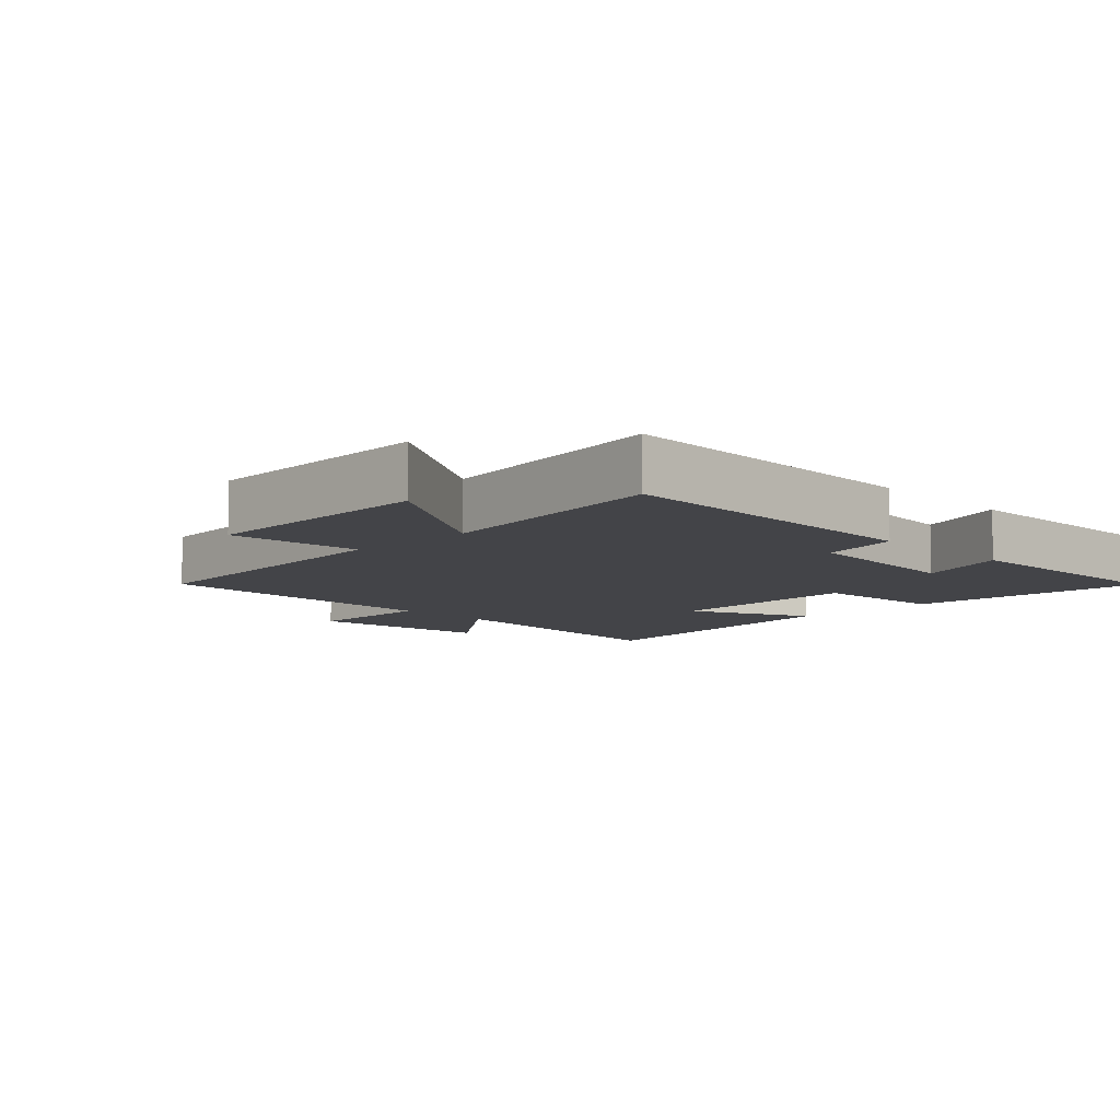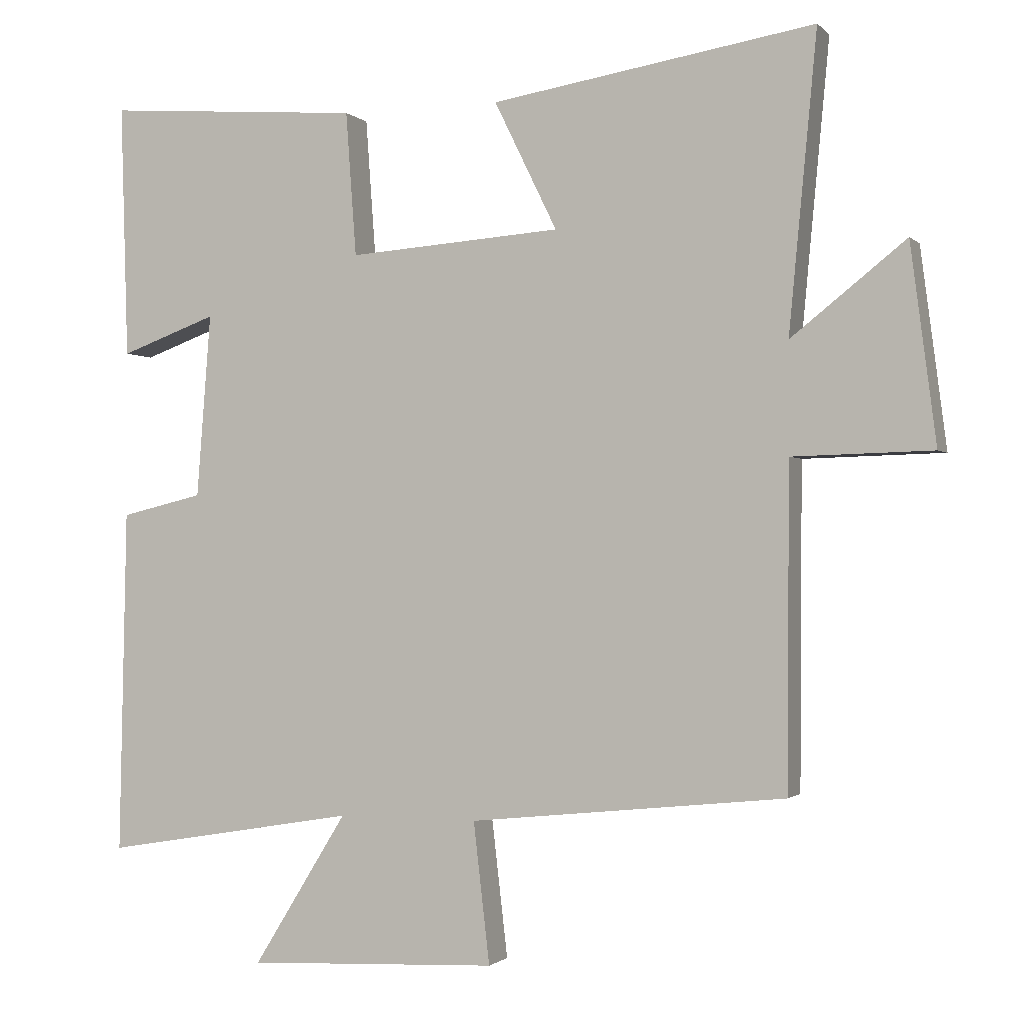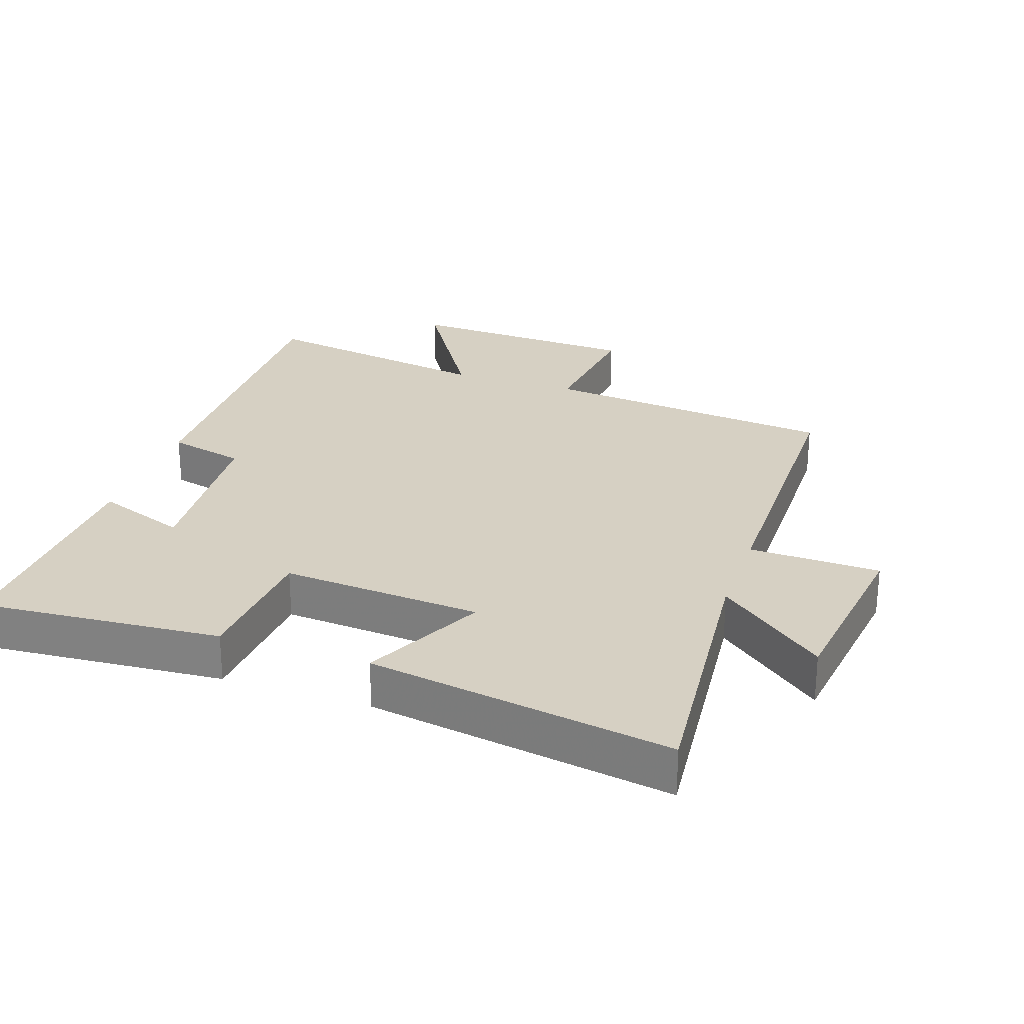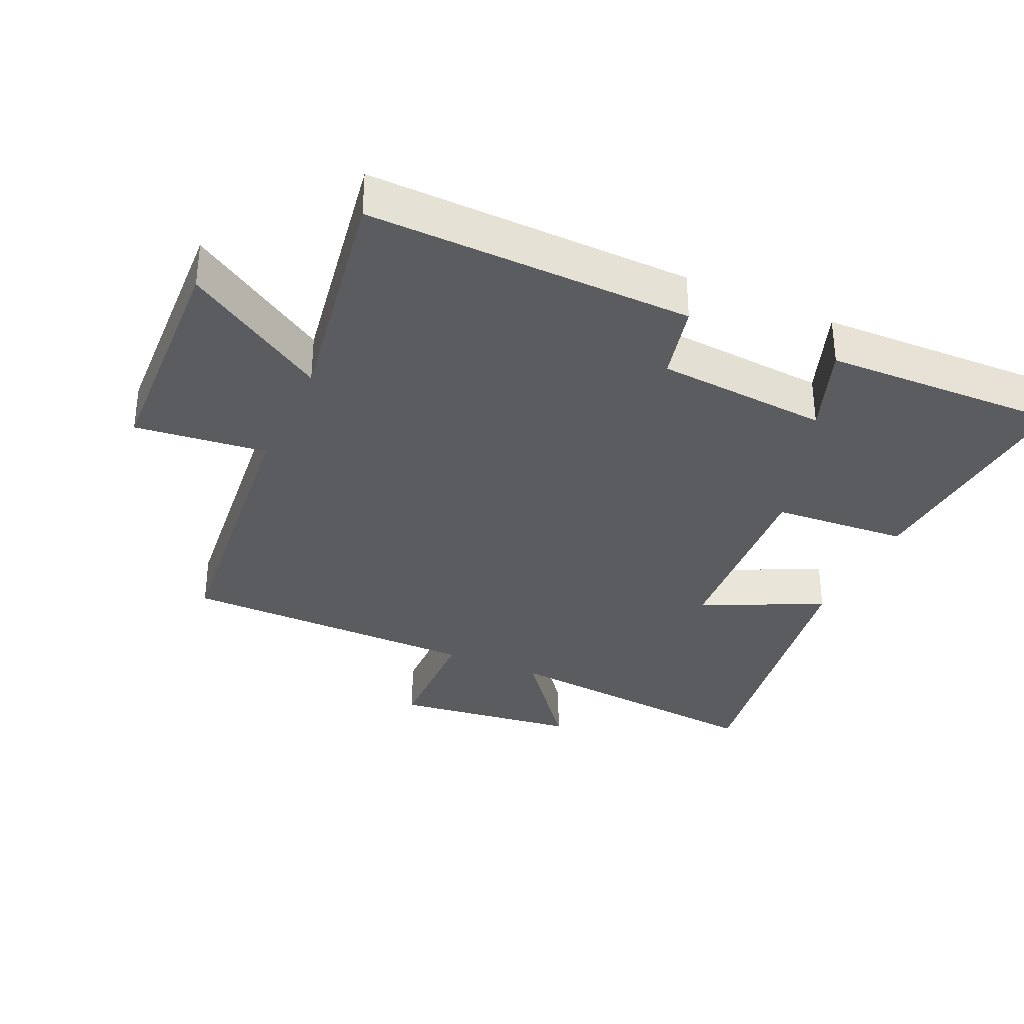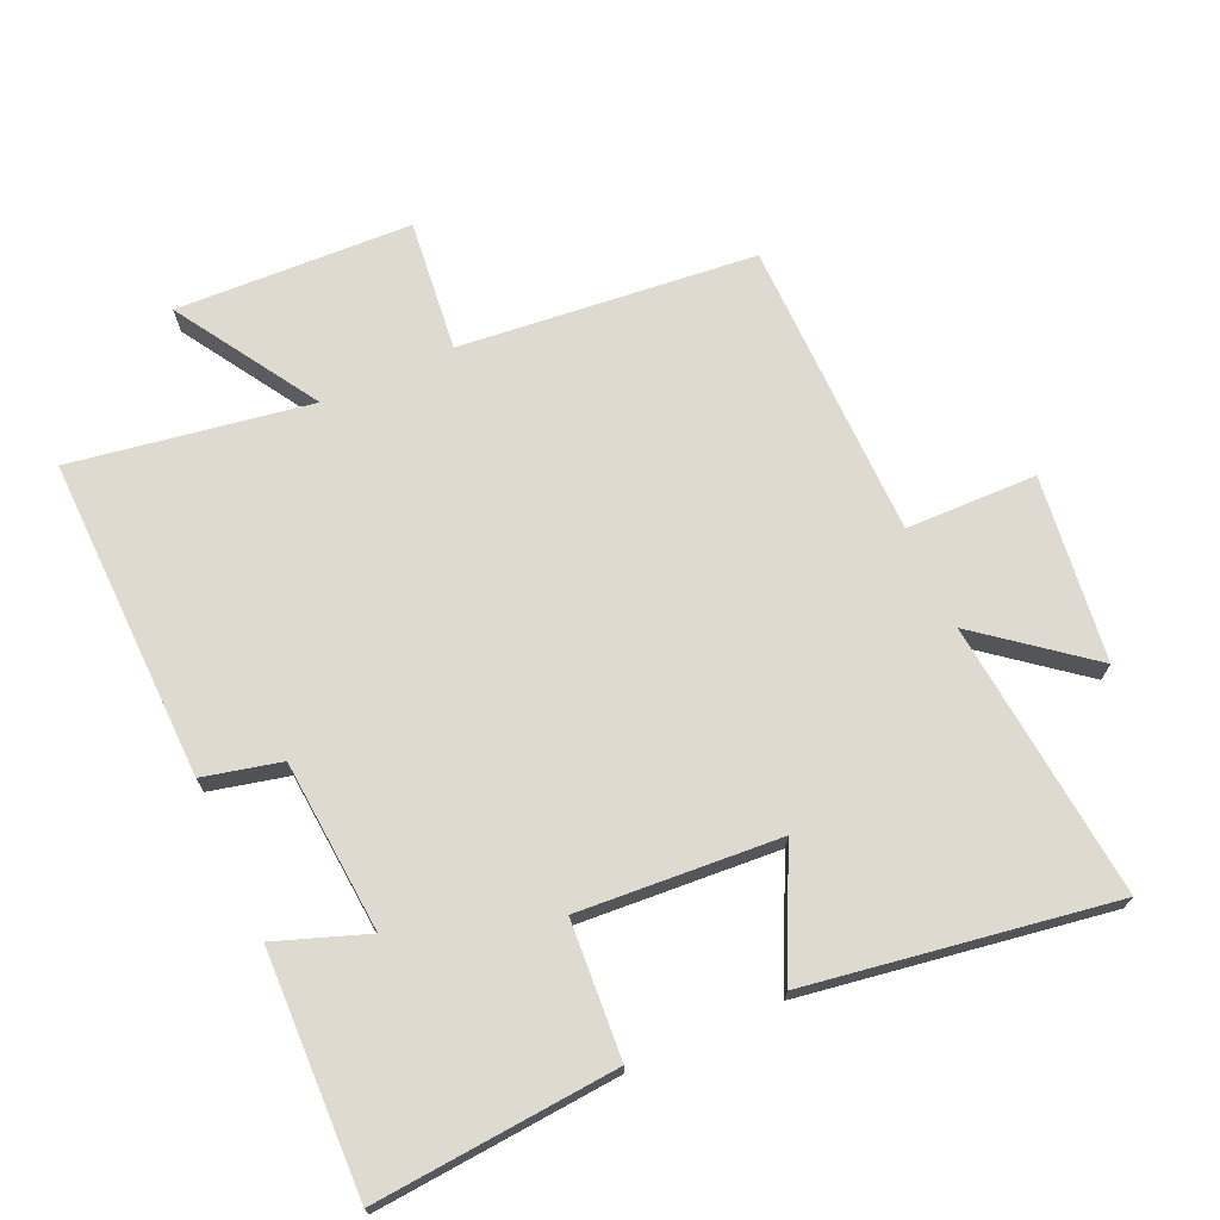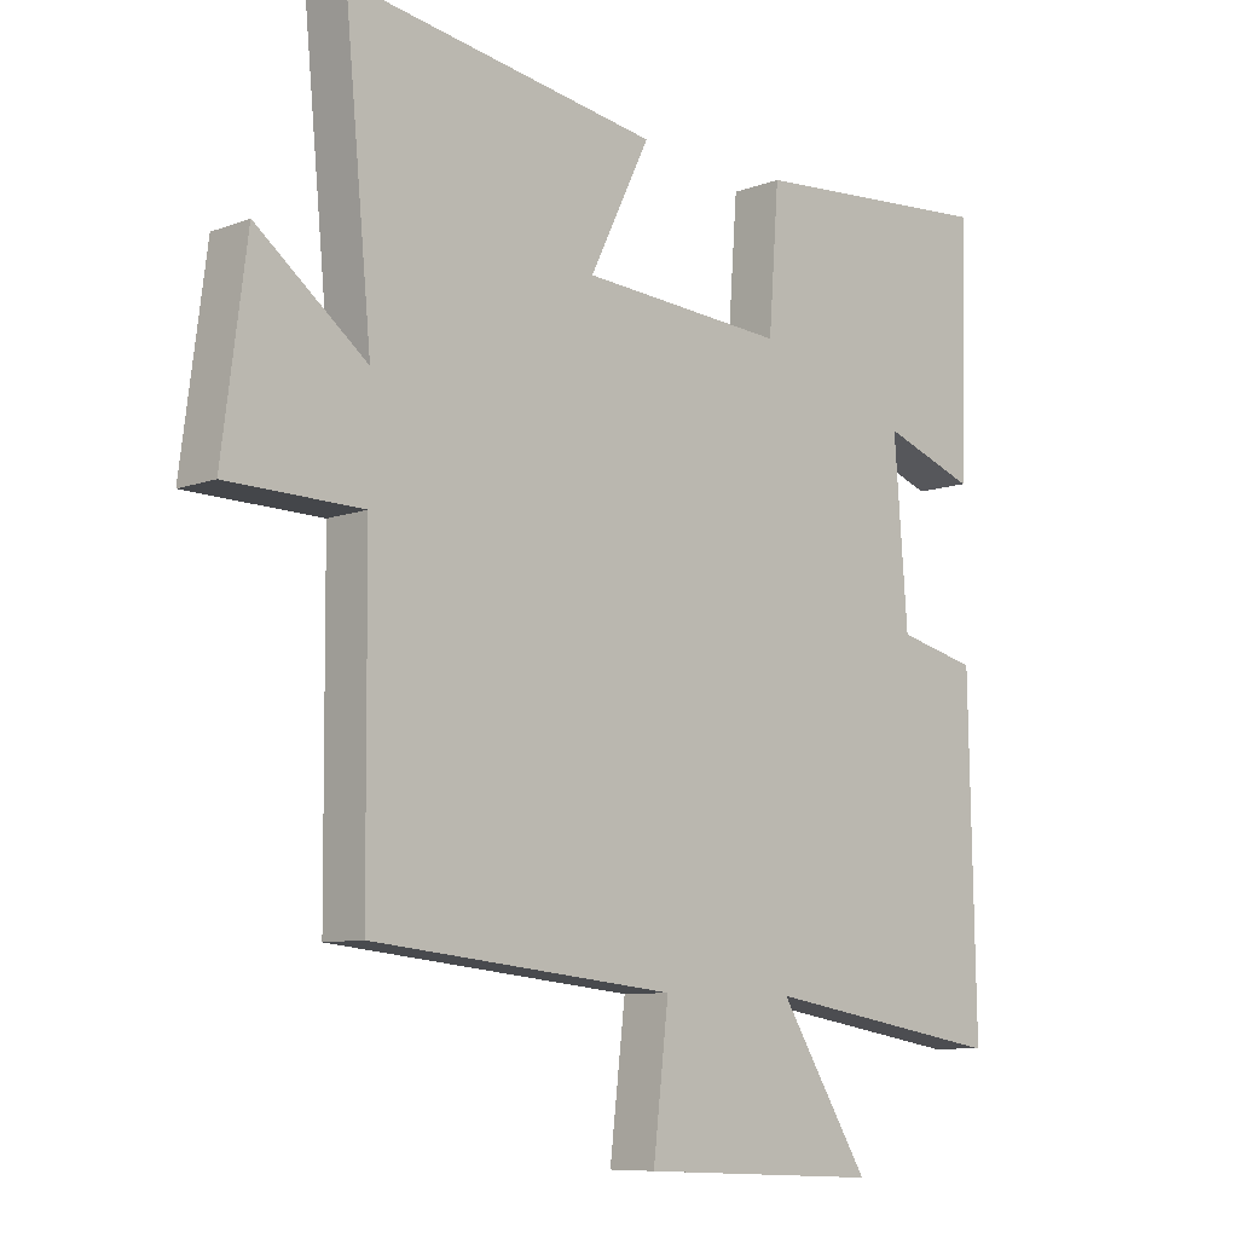
<metadata>
{"format":"obj","ext":"obj","renderer":"f3d","projection":"perspective","resolution":1024,"background":"white","views":[{"elev":-8.2,"azim":-136.0,"up":"+Y"},{"elev":-1.3,"azim":20.7,"up":"+Z"},{"elev":26.5,"azim":18.9,"up":"+Y"},{"elev":-33.8,"azim":-114.5,"up":"+Y"},{"elev":70.7,"azim":-24.4,"up":"+Y"},{"elev":-8.7,"azim":135.5,"up":"+Z"}]}
</metadata>
<code>
v 0.54 0.07 0.574
v 0.5 0.07 0.155
v 0.662 0.07 0.284
v 0.698 0.07 0.004
v 0.5 0.07 -0.001
v 0.497 0.07 -0.454
v 0.05 0.07 -0.5
v 0.073 0.07 -0.699
v -0.283 0.07 -0.715
v -0.15 0.07 -0.5
v -0.51 0.07 -0.56
v -0.5 0.07 -0.071
v -0.383 0.07 -0.043
v -0.363 0.07 0.217
v -0.5 0.07 0.167
v -0.511 0.07 0.528
v -0.146 0.07 0.5
v -0.131 0.07 0.296
v 0.171 0.07 0.318
v 0.082 0.07 0.5
v 0.54 0 0.574
v 0.5 0 0.155
v 0.662 0 0.284
v 0.698 0 0.004
v 0.5 0 -0.001
v 0.497 0 -0.454
v 0.05 0 -0.5
v 0.073 0 -0.699
v -0.283 0 -0.715
v -0.15 0 -0.5
v -0.51 0 -0.56
v -0.5 0 -0.071
v -0.383 0 -0.043
v -0.363 0 0.217
v -0.5 0 0.167
v -0.511 0 0.528
v -0.146 0 0.5
v -0.131 0 0.296
v 0.171 0 0.318
v 0.082 0 0.5
f 19 20 1 2
f 18 19 2
f 16 17 18
f 14 15 16
f 14 16 18
f 13 14 18 2
f 10 11 12 13
f 7 8 9 10
f 5 6 7 10
f 5 10 13 2
f 2 3 4 5
f 22 21 40 39
f 22 39 38
f 38 37 36
f 36 35 34
f 38 36 34
f 22 38 34 33
f 33 32 31 30
f 30 29 28 27
f 30 27 26 25
f 22 33 30 25
f 25 24 23 22
f 1 21 22 2
f 2 22 23 3
f 3 23 24 4
f 4 24 25 5
f 5 25 26 6
f 6 26 27 7
f 7 27 28 8
f 8 28 29 9
f 9 29 30 10
f 10 30 31 11
f 11 31 32 12
f 12 32 33 13
f 13 33 34 14
f 14 34 35 15
f 15 35 36 16
f 16 36 37 17
f 17 37 38 18
f 18 38 39 19
f 19 39 40 20
f 20 40 21 1

</code>
